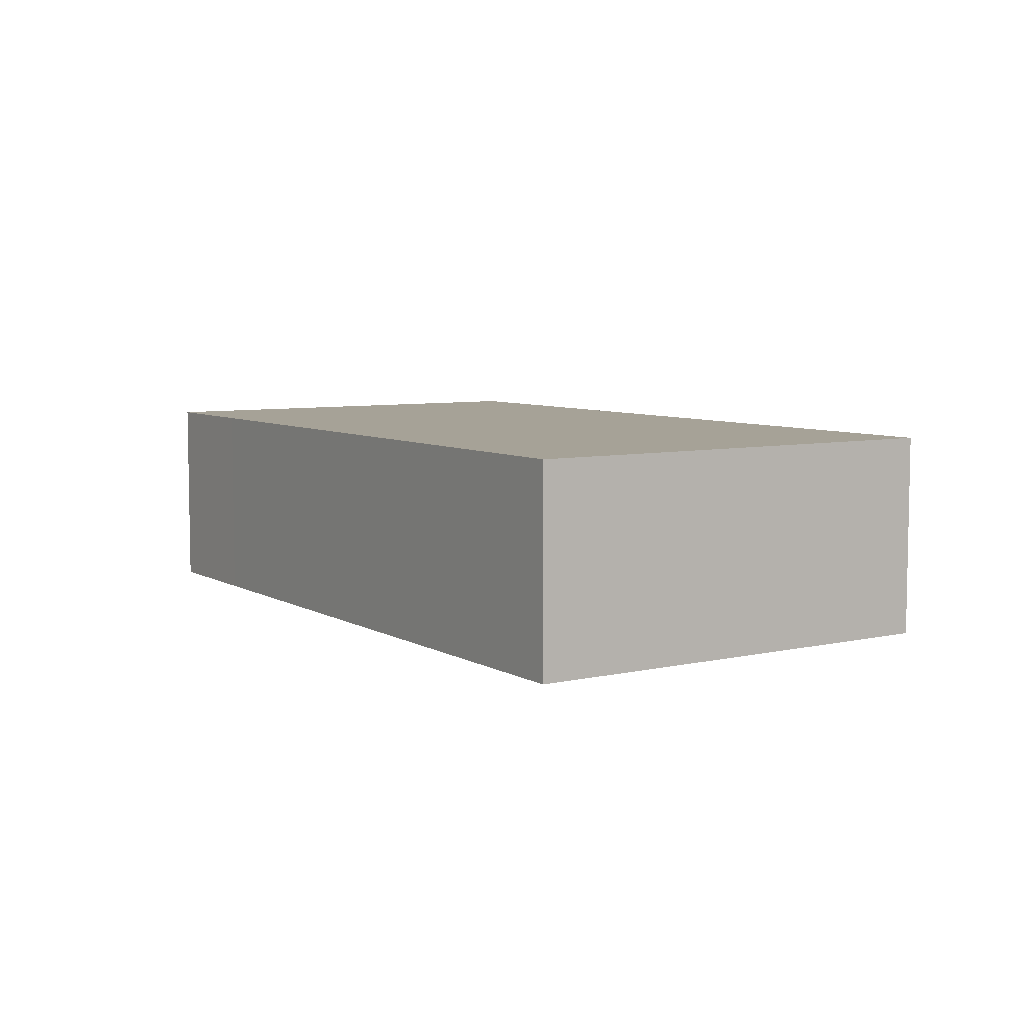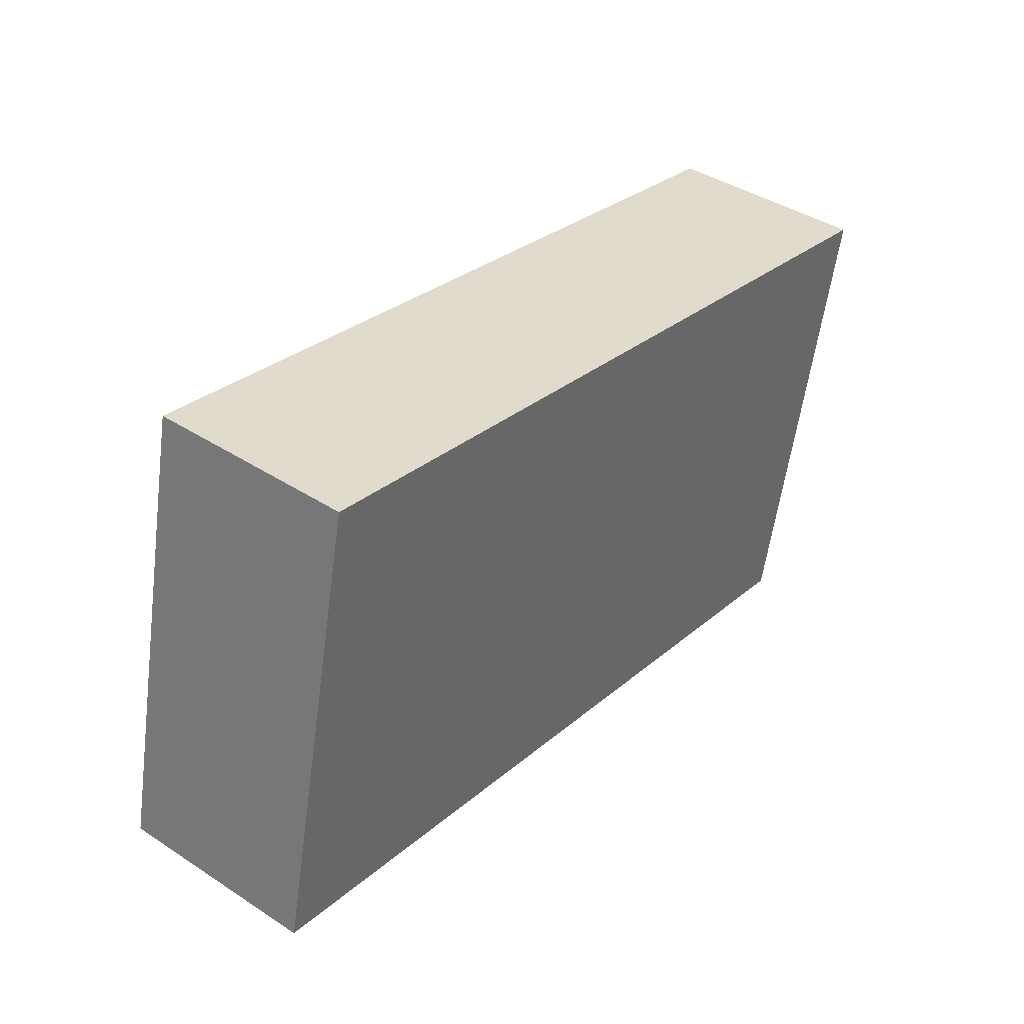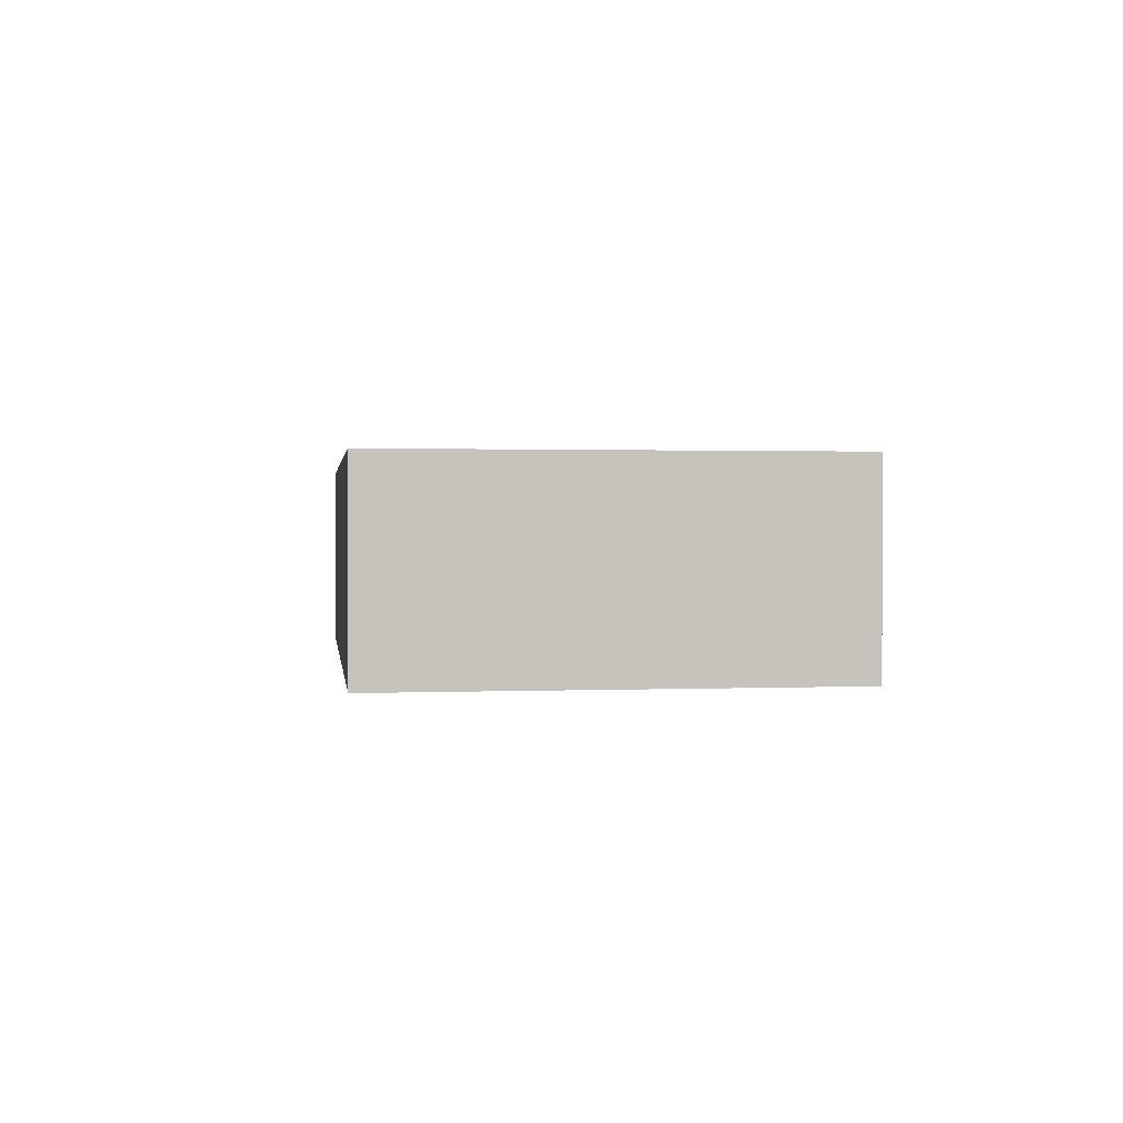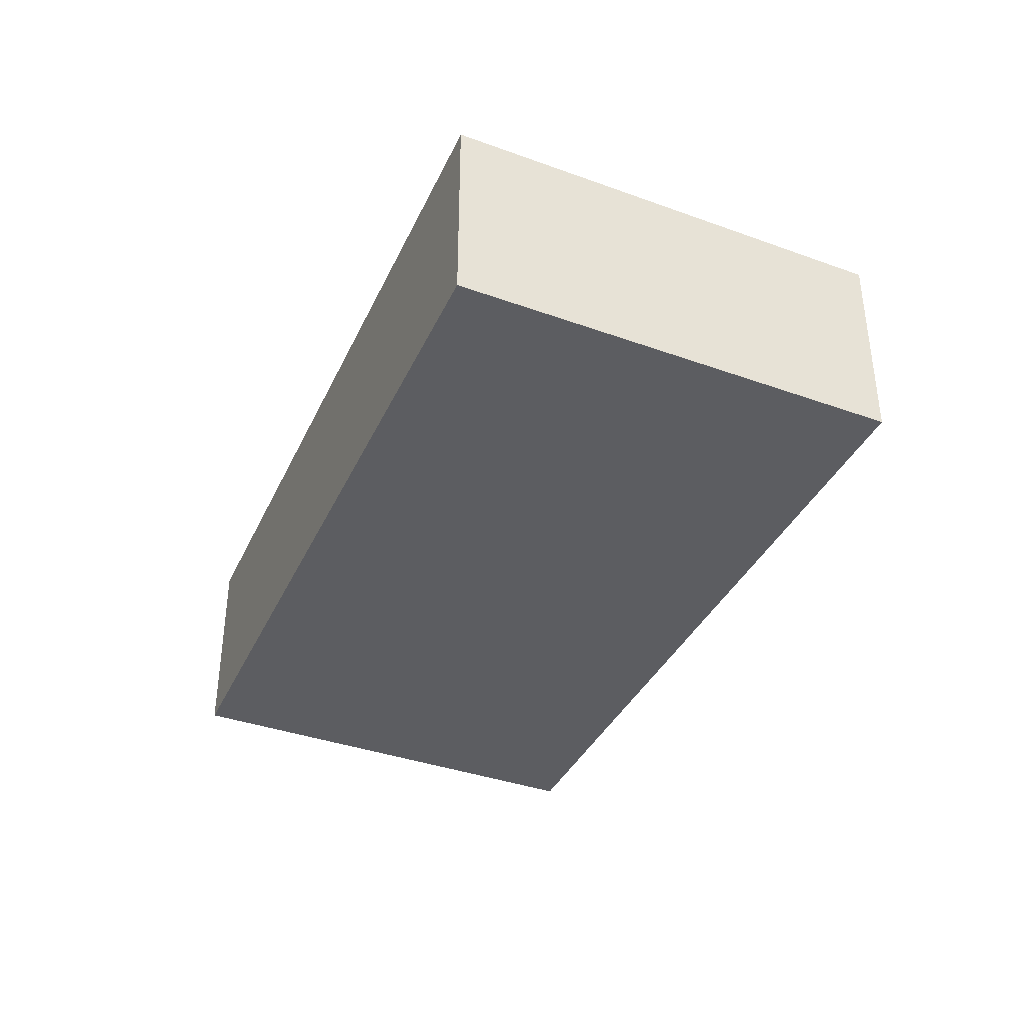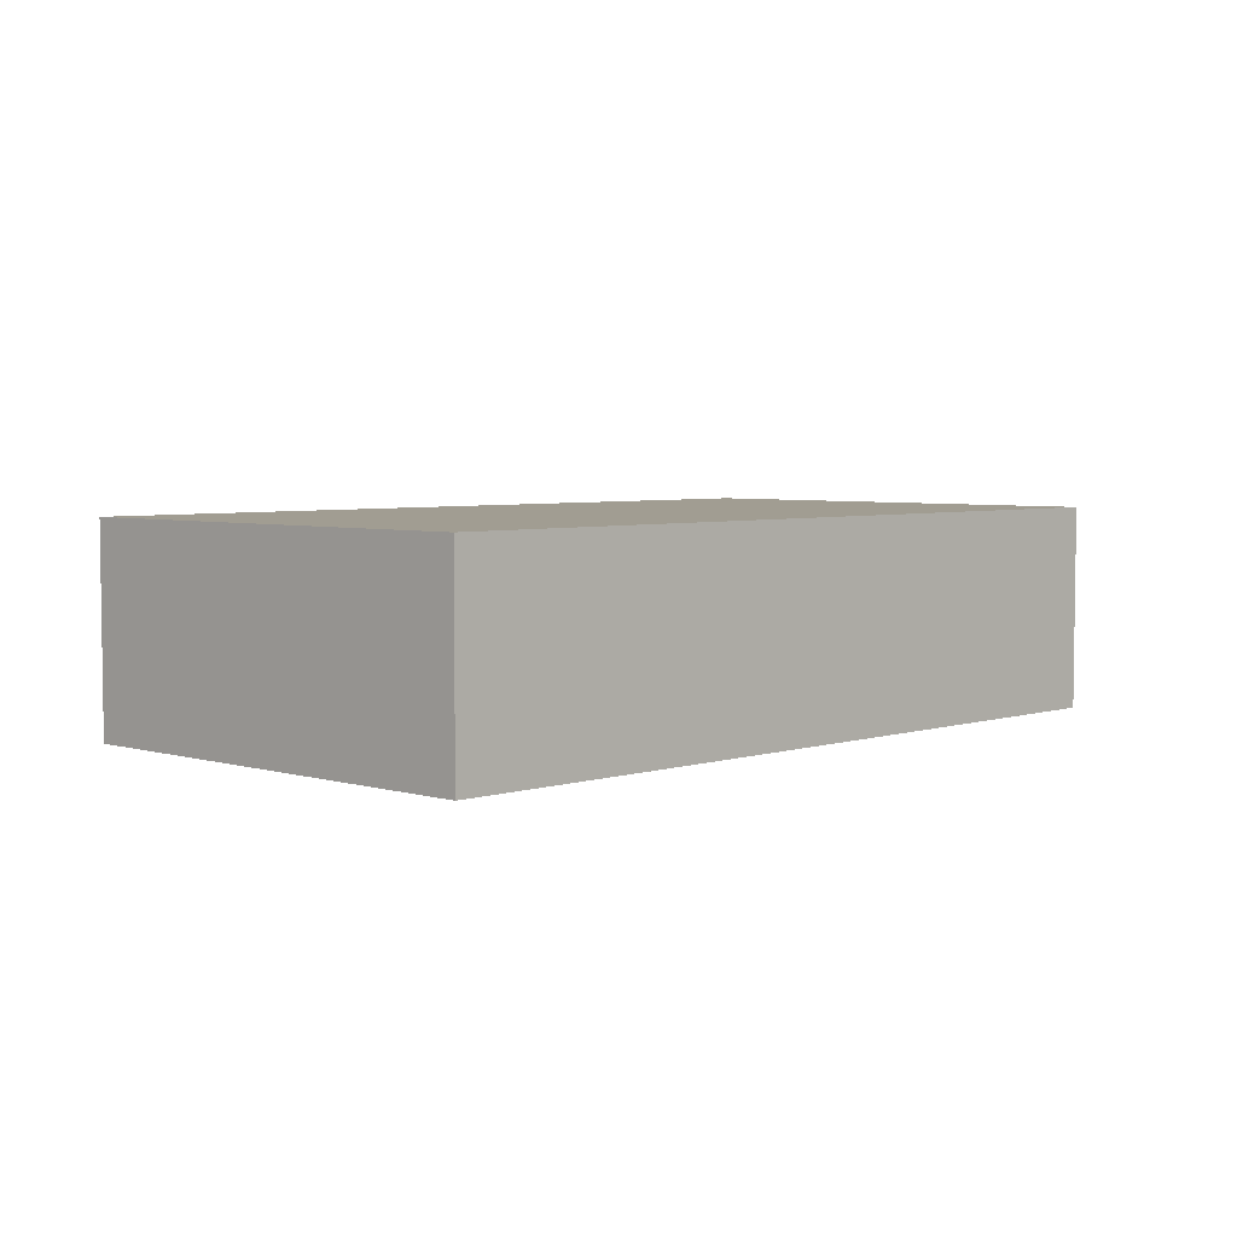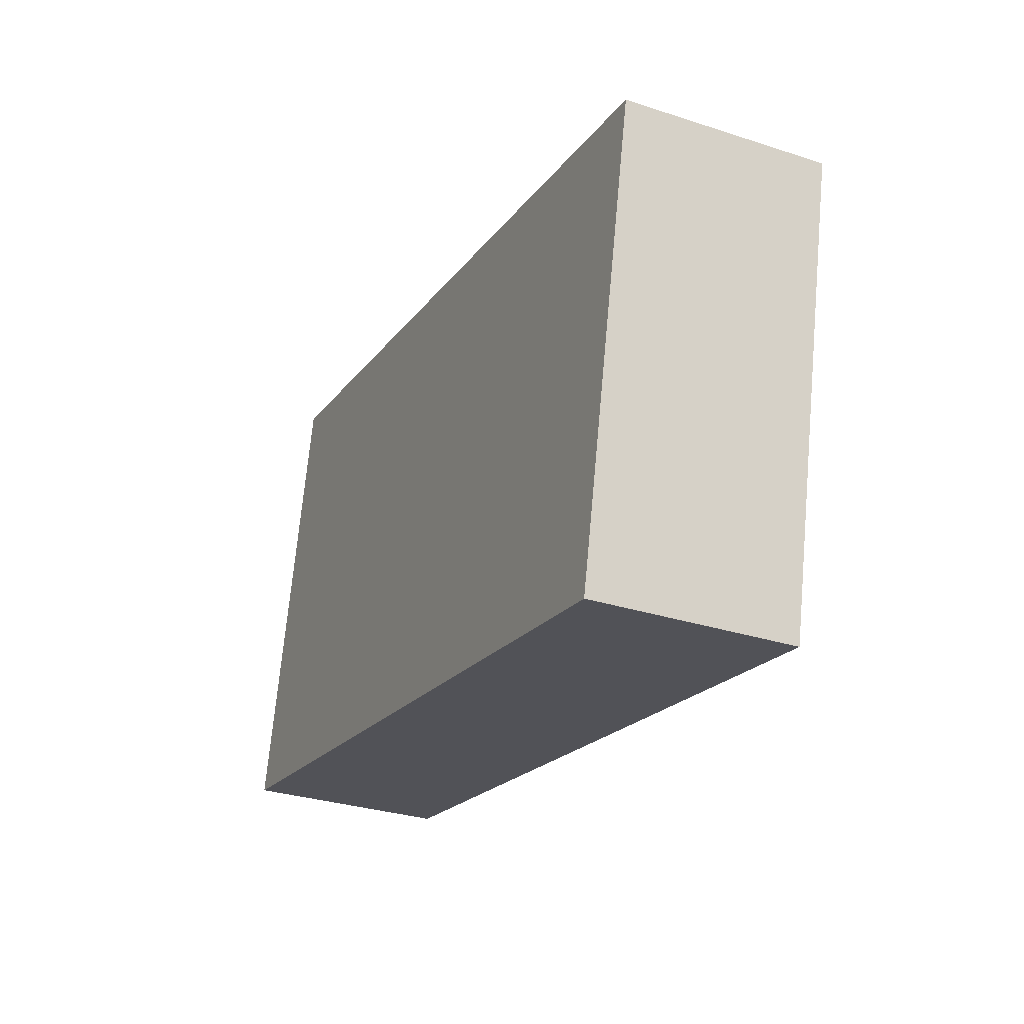
<metadata>
{"format":"obj","ext":"obj","renderer":"f3d","projection":"perspective","resolution":1024,"background":"white","views":[{"elev":6.5,"azim":68.2,"up":"+Y"},{"elev":41.1,"azim":-51.7,"up":"+Z"},{"elev":1.0,"azim":93.2,"up":"+Y"},{"elev":-37.1,"azim":-102.5,"up":"+Y"},{"elev":4.7,"azim":145.4,"up":"+Y"},{"elev":-30.7,"azim":65.0,"up":"+Z"}]}
</metadata>
<code>
v  0 2.217 1.358e-16
v  8.849 9.76e-17 -1.594
v  0 0 0
v  8.849 2.217 -1.594
v  9.935 2.217 3.319
v  2.58 -2.844e-16 4.644
v  9.935 -2.032e-16 3.319
v  2.58 2.217 4.644
v  1.086 2.217 4.914
v  1.086 -3.009e-16 4.914
g defaultobject
f 1 2 3
f 2 1 4
f 5 6 7
f 6 5 8
f 9 3 10
f 3 9 1
f 4 7 2
f 7 4 5
f 2 10 3
f 10 2 6
f 6 2 7
f 8 10 6
f 10 8 9
f 9 4 1
f 4 9 8
f 4 8 5

</code>
